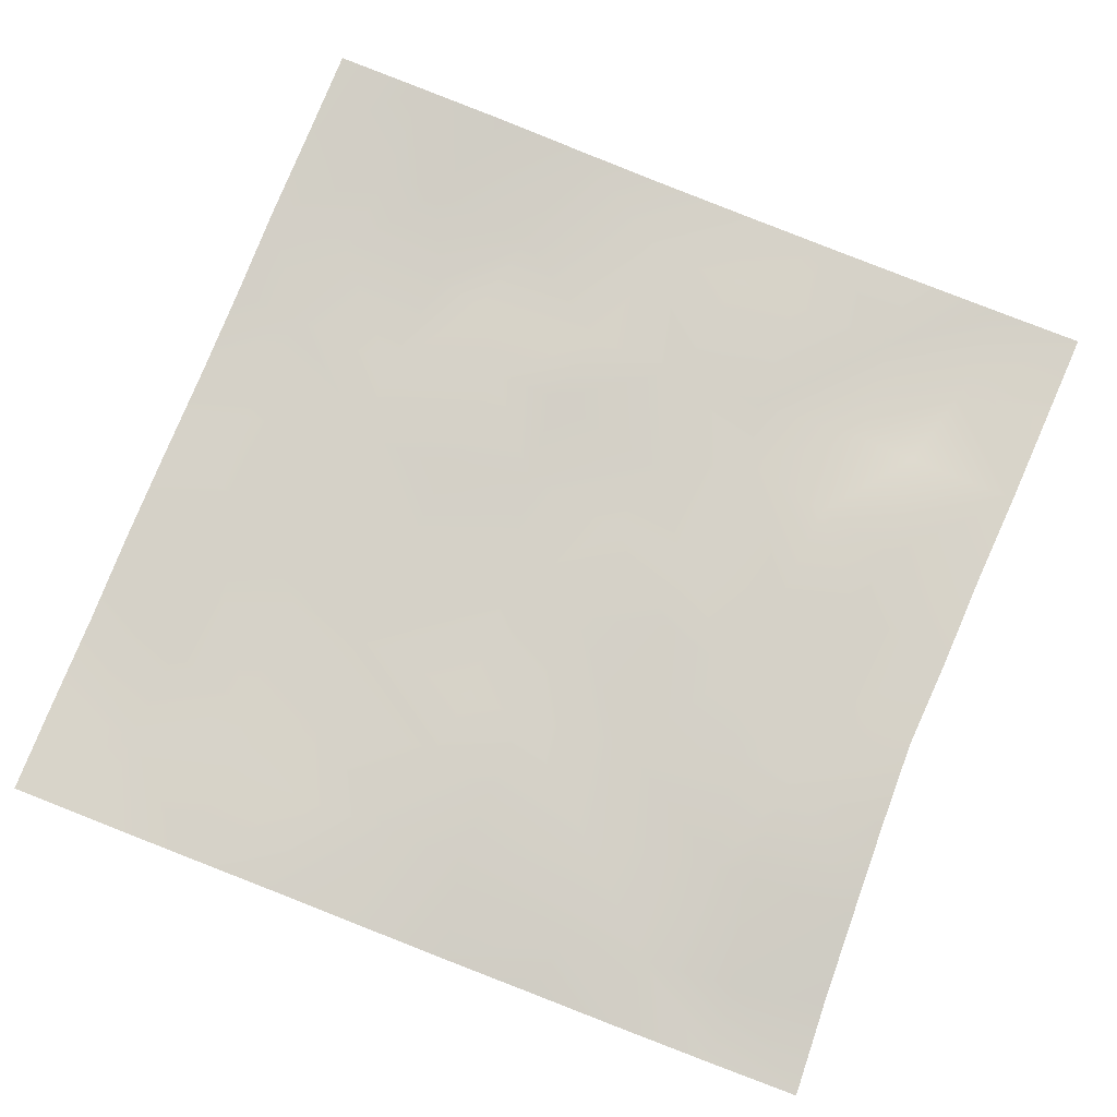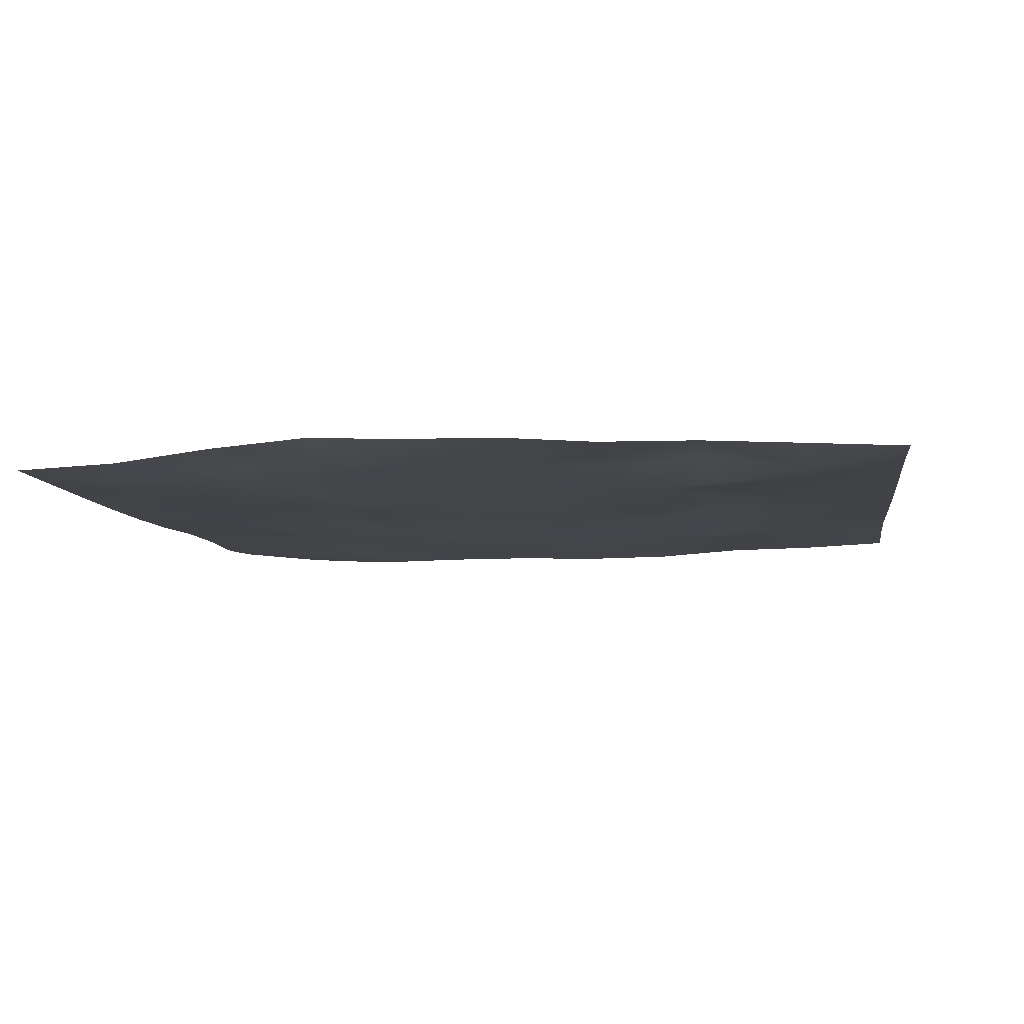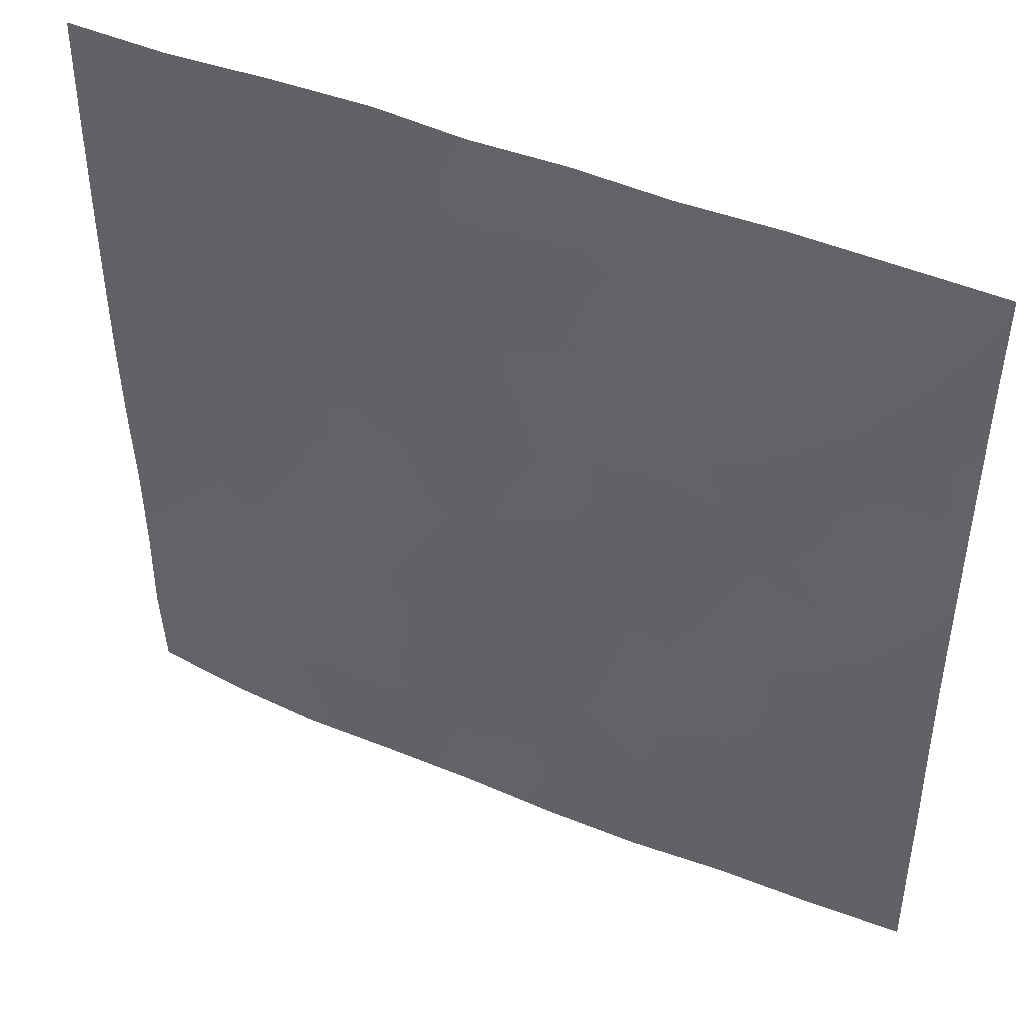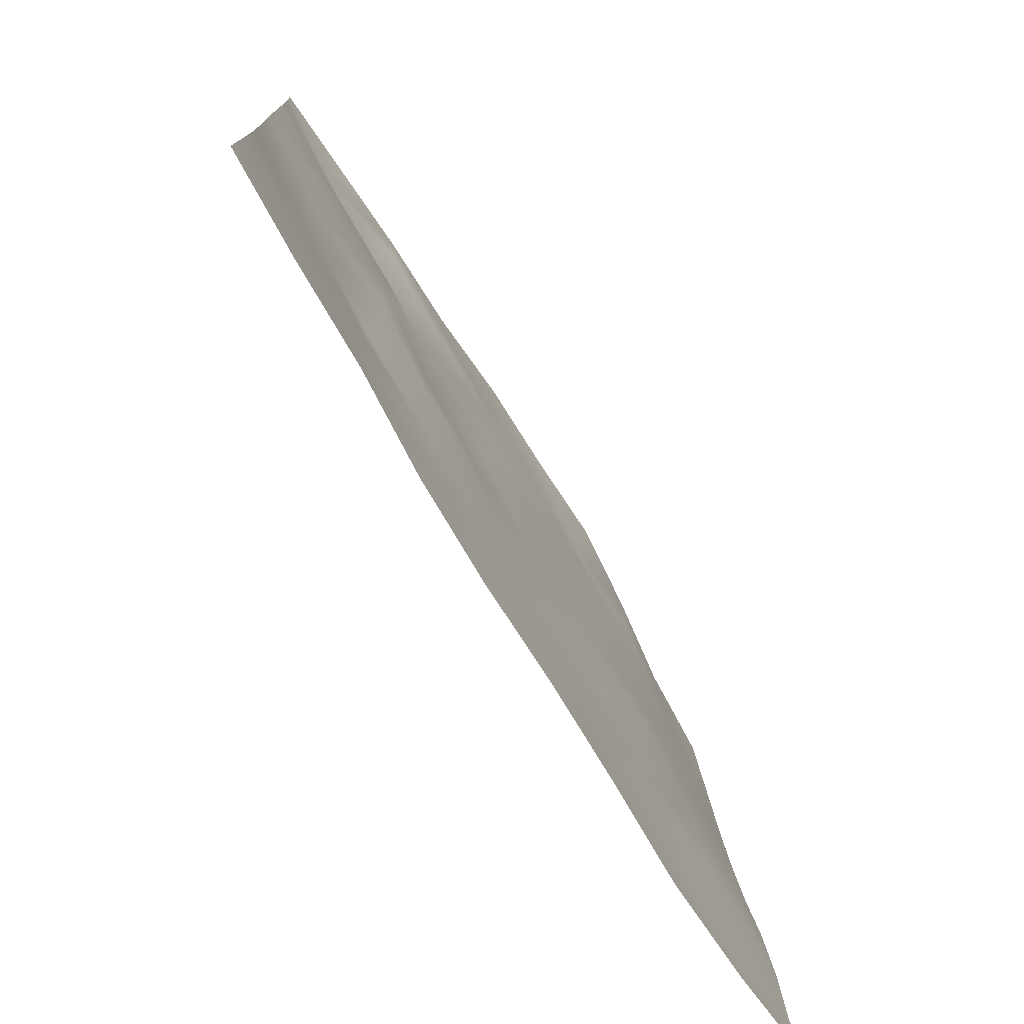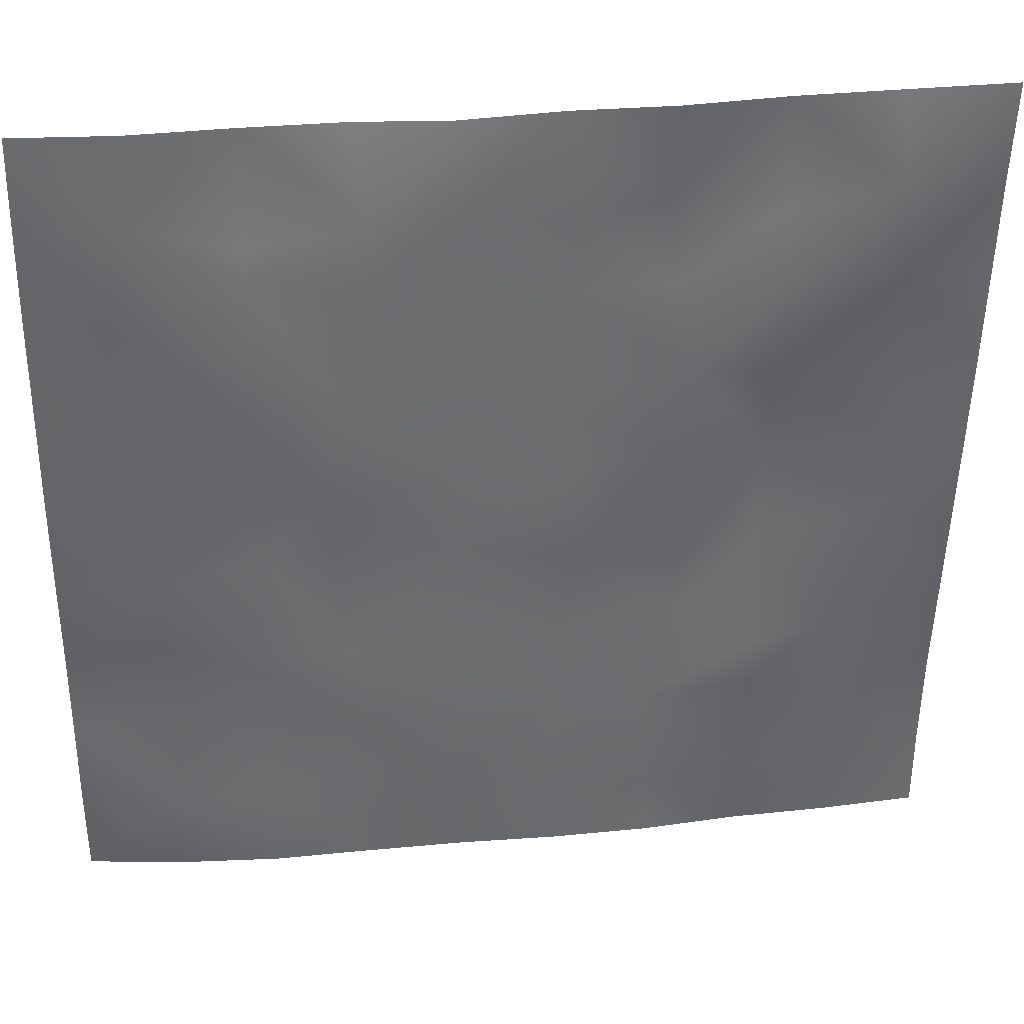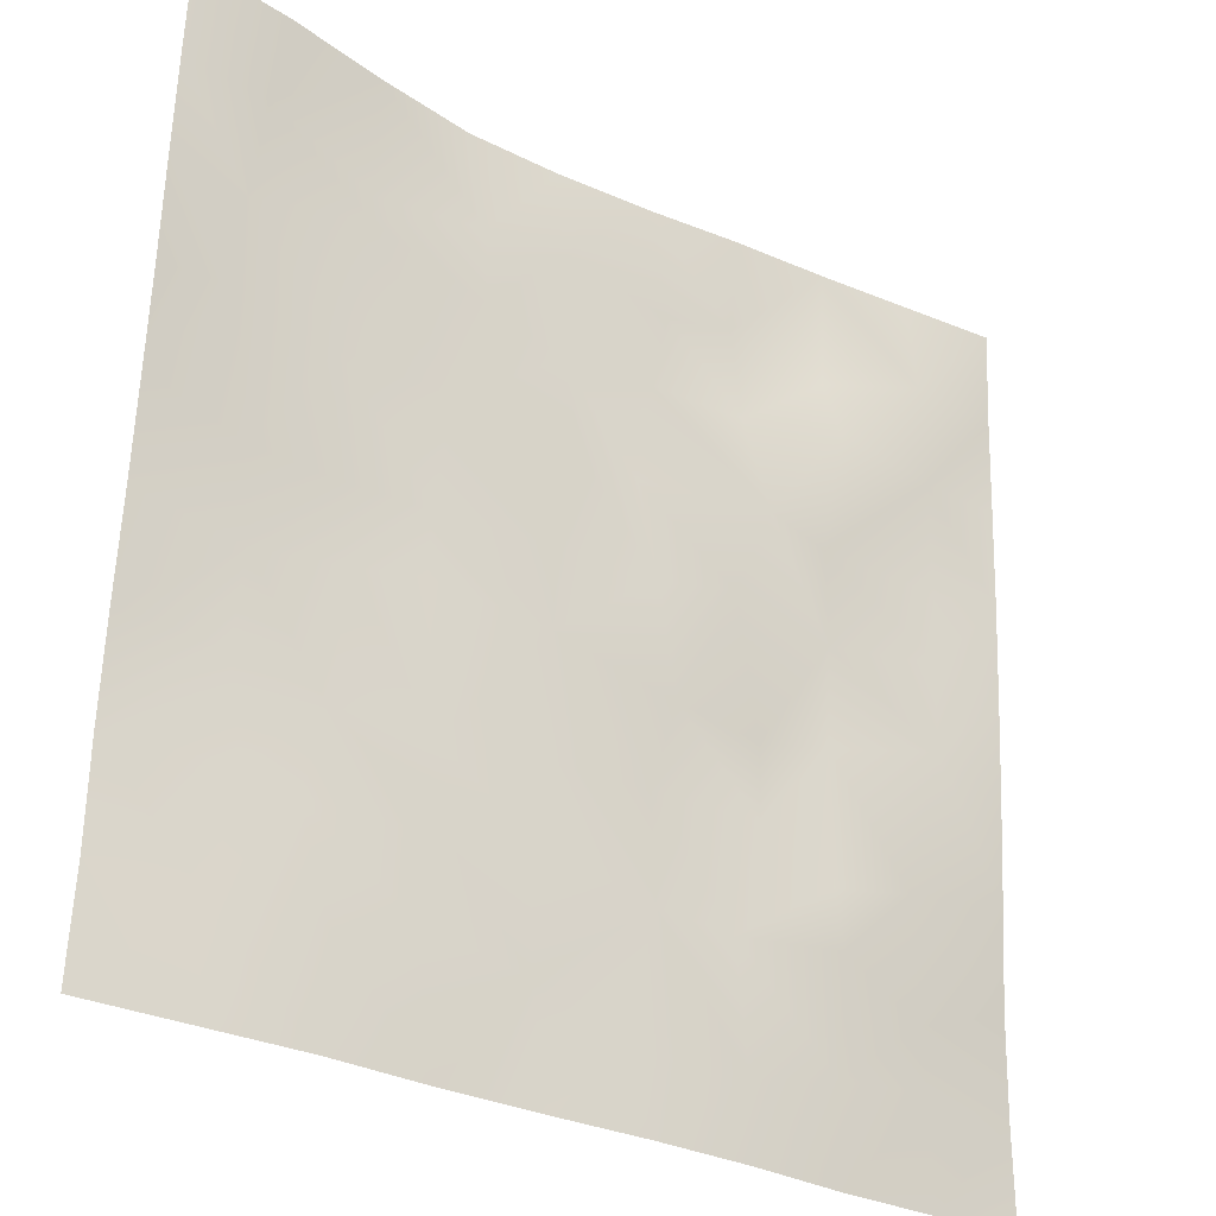
<metadata>
{"format":"obj","ext":"obj","renderer":"f3d","projection":"perspective","resolution":1024,"background":"white","views":[{"elev":79.1,"azim":112.0,"up":"+Z"},{"elev":-8.9,"azim":-171.2,"up":"+Z"},{"elev":45.0,"azim":-154.1,"up":"+Y"},{"elev":-77.7,"azim":-58.7,"up":"+Y"},{"elev":37.0,"azim":173.4,"up":"+Y"},{"elev":-29.1,"azim":142.4,"up":"+Y"}]}
</metadata>
<code>
o GNATVCloth
v -4.911 -4.994 0.3532
v 5.144 -4.984 0.3846
v -5.013 5.021 0.004229
v 4.987 5.021 0.004229
v -3.798 -5.006 0.3054
v -2.679 -5.015 0.2898
v -1.562 -5.018 0.2141
v -0.4422 -5.02 0.2025
v 0.6769 -5.023 0.2346
v 1.797 -5.029 0.2346
v 2.917 -5.022 0.2122
v 4.035 -5.013 0.2734
v 3.87 4.944 0.06905
v 2.77 4.88 0.2186
v 1.663 4.823 0.323
v 0.6131 4.796 0.2822
v -0.5064 4.847 0.2576
v -1.624 4.884 0.1694
v -2.749 4.937 0.1427
v -3.876 4.979 0.07495
v -4.988 3.906 0.04212
v -4.972 2.791 0.06687
v -4.958 1.676 0.09621
v -4.943 0.5625 0.1399
v -4.929 -0.5502 0.1912
v -4.919 -1.661 0.258
v -4.911 -2.771 0.3344
v -4.907 -3.883 0.3581
v 5.134 -3.877 0.2953
v 5.12 -2.771 0.2887
v 5.103 -1.657 0.245
v 5.091 -0.5453 0.1686
v 5.077 0.5662 0.1148
v 5.057 1.679 0.0778
v 5.04 2.793 0.05215
v 5.017 3.907 0.02883
v -3.737 -3.856 0.2625
v -3.704 -3.207 0.2597
v -3.573 -1.918 0.1699
v -4.045 -0.2661 0.1584
v -4.087 0.7487 0.1568
v -4.093 1.531 0.127
v -4.048 2.827 0.08708
v -3.913 3.912 -0.01284
v -2.608 -3.993 0.2131
v -2.695 -2.726 0.1691
v -2.579 -2.133 0.1342
v -2.676 -0.5937 0.2564
v -2.726 0.5383 0.2486
v -2.674 1.588 0.1924
v -2.813 2.918 0.01077
v -2.738 3.594 0.1956
v -1.544 -4.208 0.2212
v -1.397 -2.891 0.2053
v -1.803 -1.607 0.2795
v -1.796 -0.8086 0.2509
v -1.465 0.6907 0.1604
v -1.938 1.74 0.1384
v -1.685 2.786 0.2469
v -1.531 3.775 0.2133
v -0.1203 -4.283 0.1953
v -0.4856 -2.845 0.2037
v -0.4569 -1.703 0.2345
v -0.7599 -0.7276 0.1965
v -0.5396 0.4932 0.1889
v -0.3157 1.528 0.2208
v -0.5233 2.716 0.2404
v -0.7122 3.583 0.2138
v 0.8488 -3.863 0.2235
v 0.9118 -2.57 0.1859
v 0.6162 -1.777 0.2014
v 0.6918 -0.4427 0.1906
v 0.6541 0.4667 0.2086
v 0.3575 1.579 0.2179
v 0.5768 2.558 0.2184
v 0.5891 3.777 0.2058
v 2.065 -3.632 0.2108
v 1.778 -2.82 0.1873
v 1.918 -1.895 0.2266
v 2.069 -0.3668 0.2029
v 2.047 0.3199 0.1843
v 1.886 1.588 0.1499
v 1.467 2.861 0.2518
v 1.523 3.659 0.1991
v 2.91 -3.909 0.2056
v 3.209 -2.832 0.2631
v 3.053 -1.956 0.1629
v 2.808 -0.4932 0.2622
v 3.049 0.2957 0.2359
v 3.137 1.592 0.1623
v 2.835 3.157 0.178
v 2.796 3.494 0.2356
v 4.038 -3.968 0.2184
v 3.772 -2.715 0.2884
v 3.974 -1.678 0.2556
v 3.905 -0.7241 0.191
v 3.962 0.2848 0.1853
v 4.246 1.801 0.1382
v 4.198 2.762 0.08927
v 4.075 3.882 0.04018
f 100 4 13
f 44 3 21
f 44 19 20
f 60 19 52
f 60 17 18
f 76 17 68
f 84 16 76
f 84 14 15
f 100 14 92
f 11 93 85
f 93 86 85
f 94 87 86
f 87 96 88
f 96 89 88
f 97 90 89
f 90 99 91
f 91 100 92
f 10 85 77
f 77 86 78
f 78 87 79
f 79 88 80
f 88 81 80
f 81 90 82
f 82 91 83
f 91 84 83
f 10 69 9
f 69 78 70
f 70 79 71
f 79 72 71
f 72 81 73
f 73 82 74
f 82 75 74
f 83 76 75
f 9 61 8
f 69 62 61
f 62 71 63
f 63 72 64
f 72 65 64
f 65 74 66
f 66 75 67
f 67 76 68
f 8 53 7
f 53 62 54
f 54 63 55
f 55 64 56
f 64 57 56
f 57 66 58
f 58 67 59
f 59 68 60
f 6 53 45
f 45 54 46
f 54 47 46
f 55 48 47
f 56 49 48
f 49 58 50
f 58 51 50
f 59 52 51
f 6 37 5
f 45 38 37
f 46 39 38
f 39 48 40
f 40 49 41
f 41 50 42
f 50 43 42
f 51 44 43
f 5 28 1
f 28 38 27
f 27 39 26
f 26 40 25
f 40 24 25
f 41 23 24
f 23 43 22
f 43 21 22
f 2 93 12
f 93 30 94
f 30 95 94
f 31 96 95
f 32 97 96
f 33 98 97
f 98 35 99
f 99 36 100
f 100 36 4
f 44 20 3
f 44 52 19
f 60 18 19
f 60 68 17
f 76 16 17
f 84 15 16
f 84 92 14
f 100 13 14
f 11 12 93
f 93 94 86
f 94 95 87
f 87 95 96
f 96 97 89
f 97 98 90
f 90 98 99
f 91 99 100
f 10 11 85
f 77 85 86
f 78 86 87
f 79 87 88
f 88 89 81
f 81 89 90
f 82 90 91
f 91 92 84
f 10 77 69
f 69 77 78
f 70 78 79
f 79 80 72
f 72 80 81
f 73 81 82
f 82 83 75
f 83 84 76
f 9 69 61
f 69 70 62
f 62 70 71
f 63 71 72
f 72 73 65
f 65 73 74
f 66 74 75
f 67 75 76
f 8 61 53
f 53 61 62
f 54 62 63
f 55 63 64
f 64 65 57
f 57 65 66
f 58 66 67
f 59 67 68
f 6 7 53
f 45 53 54
f 54 55 47
f 55 56 48
f 56 57 49
f 49 57 58
f 58 59 51
f 59 60 52
f 6 45 37
f 45 46 38
f 46 47 39
f 39 47 48
f 40 48 49
f 41 49 50
f 50 51 43
f 51 52 44
f 5 37 28
f 28 37 38
f 27 38 39
f 26 39 40
f 40 41 24
f 41 42 23
f 23 42 43
f 43 44 21
f 2 29 93
f 93 29 30
f 30 31 95
f 31 32 96
f 32 33 97
f 33 34 98
f 98 34 35
f 99 35 36

</code>
